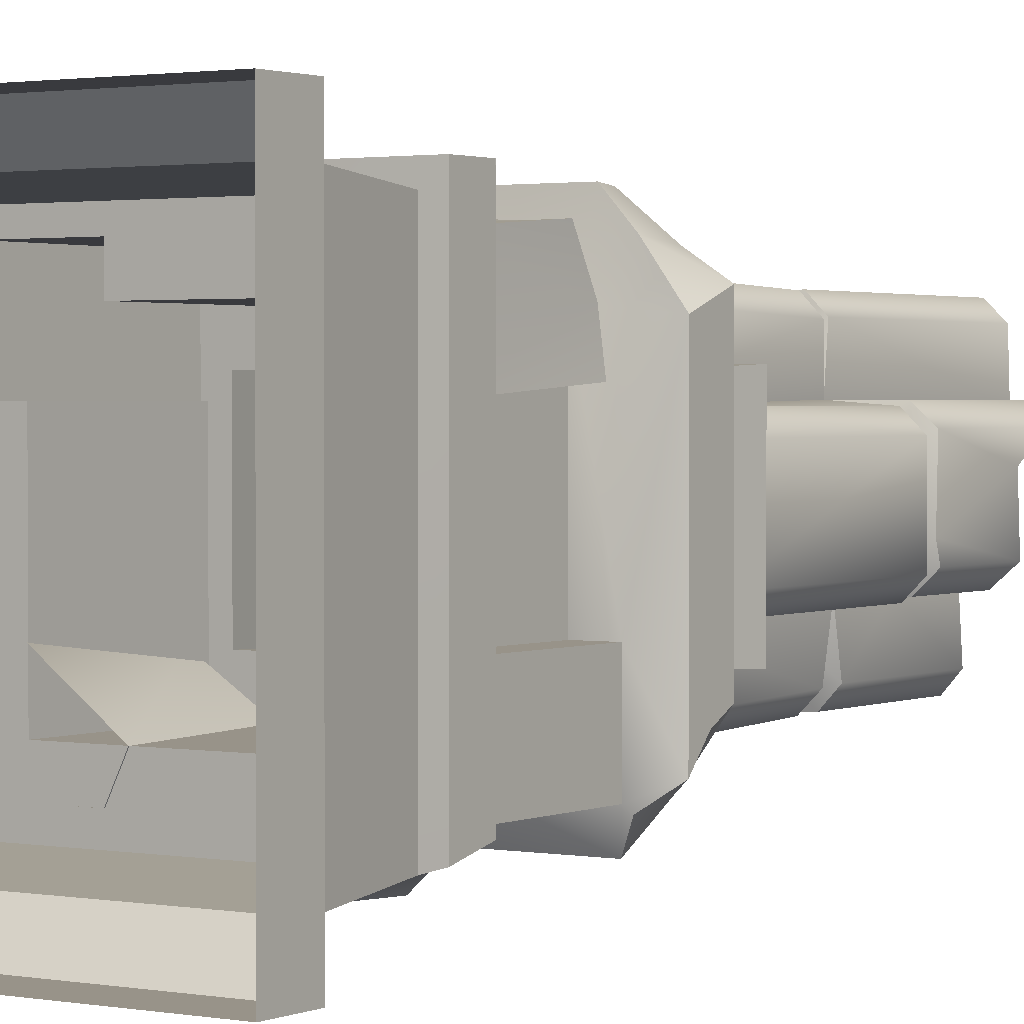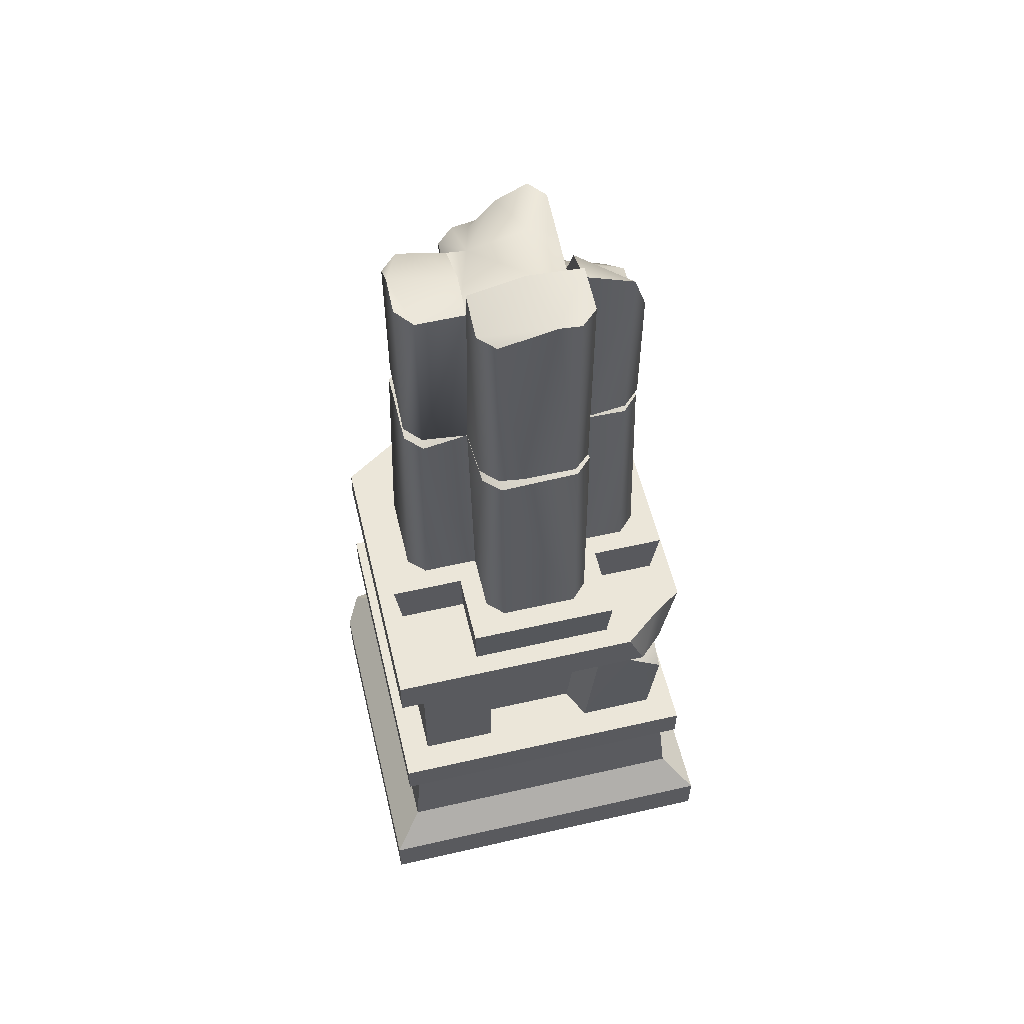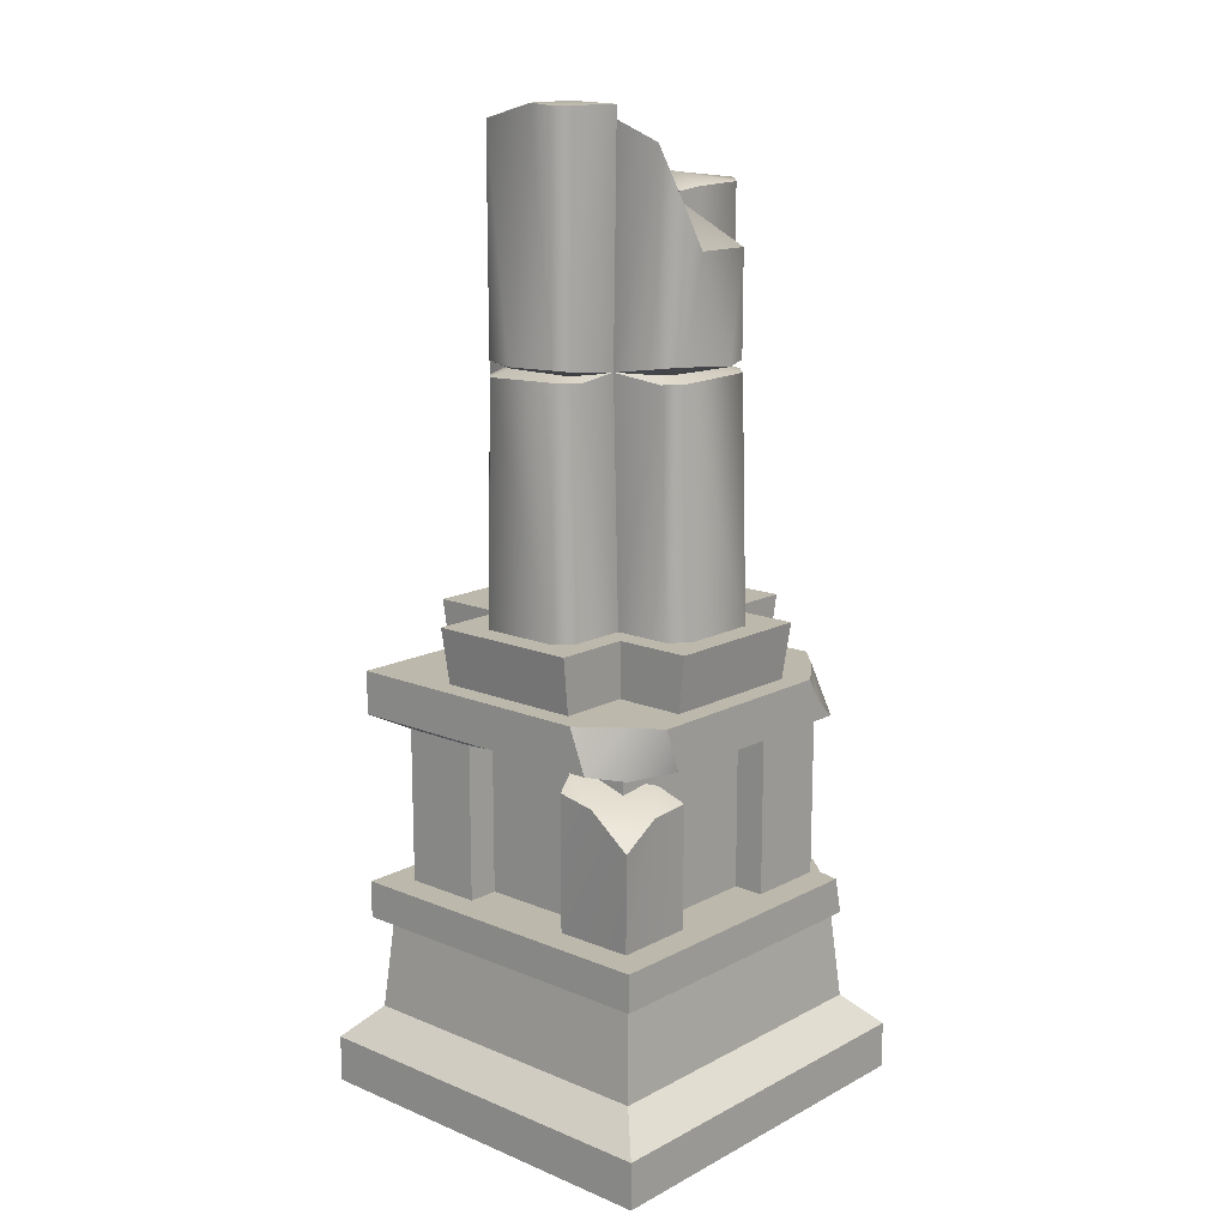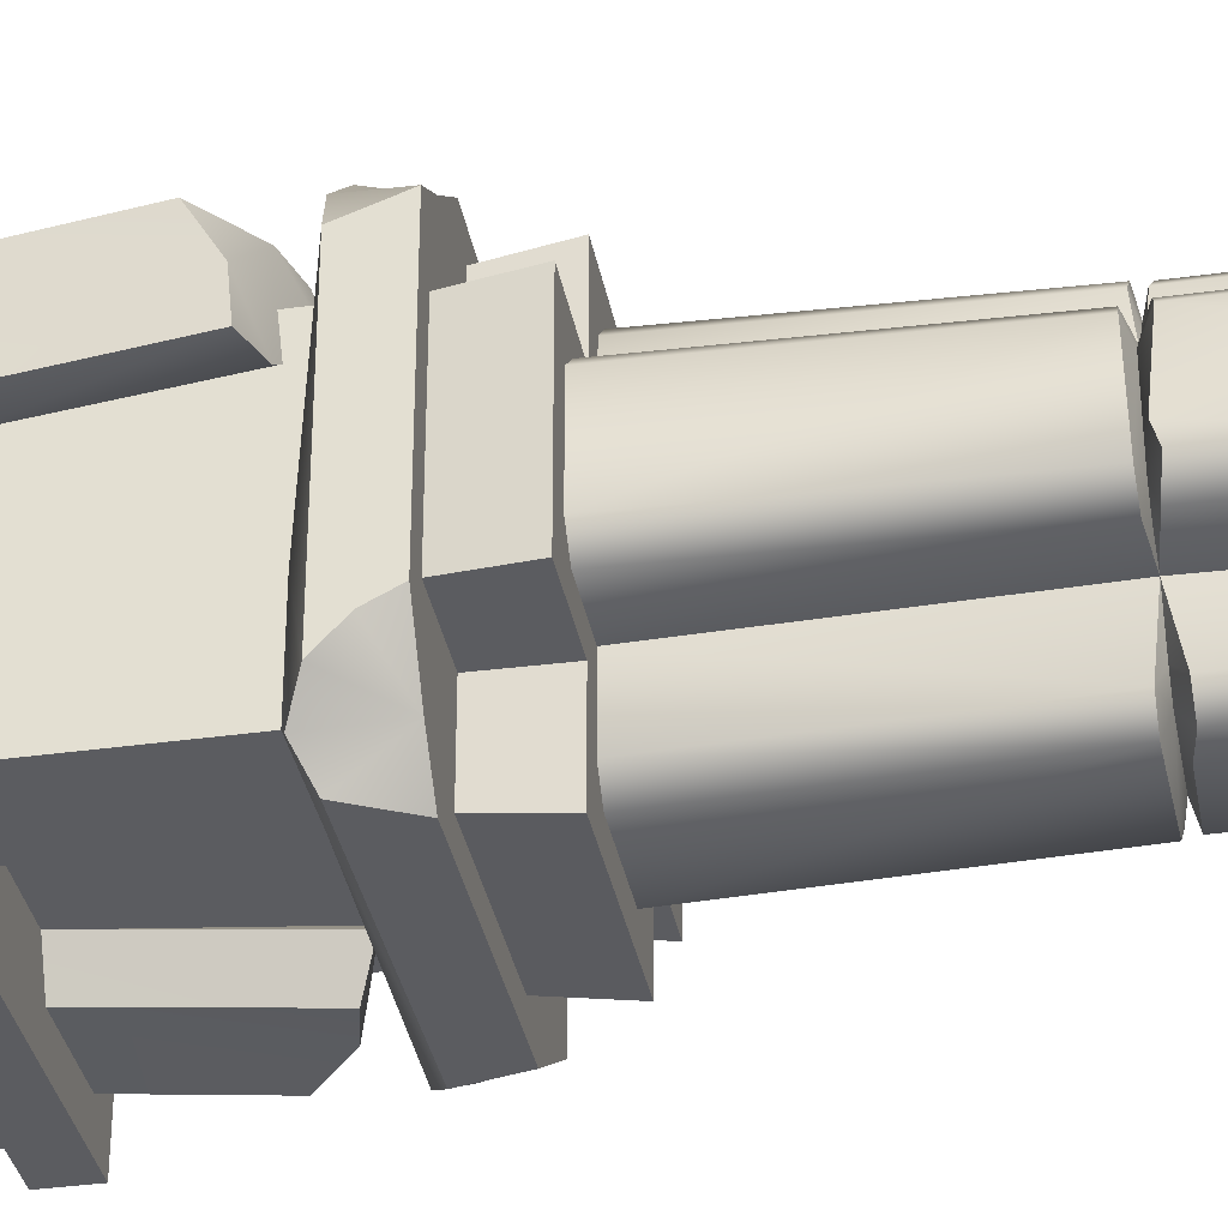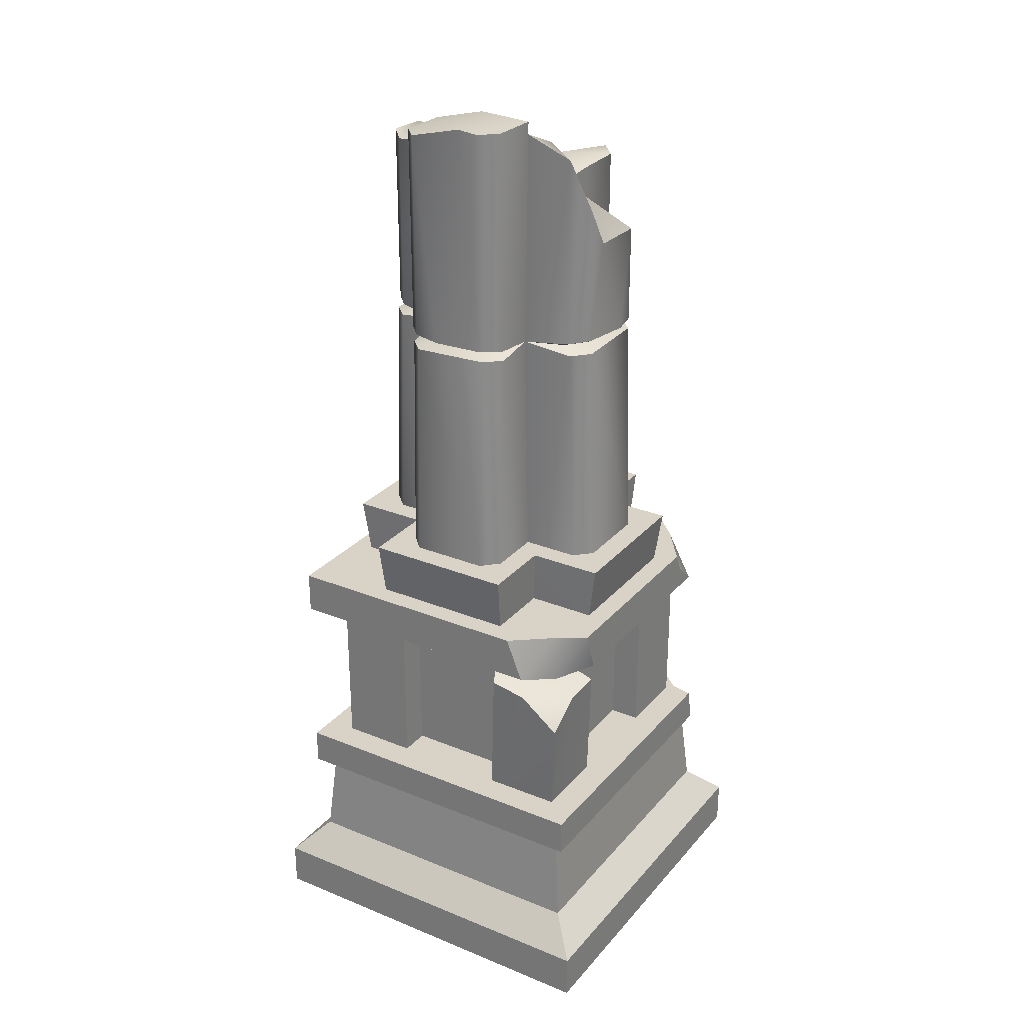
<metadata>
{"format":"obj","ext":"obj","renderer":"f3d","projection":"perspective","resolution":1024,"background":"white","views":[{"elev":1.6,"azim":33.5,"up":"+Z"},{"elev":57.0,"azim":-13.4,"up":"+Y"},{"elev":14.7,"azim":41.7,"up":"+Y"},{"elev":-35.0,"azim":100.6,"up":"+Z"},{"elev":27.9,"azim":31.8,"up":"+Y"}]}
</metadata>
<code>
v -0.7923 -0.1887 -0.6389
v -0.7923 -0.1887 0.7923
v -0.7923 0.01687 -0.599
v -0.7923 0.01687 0.7923
v -0.655 -0.2609 0.2787
v -0.655 -1 0.2787
v -0.655 -0.2609 0.655
v -0.655 -1 0.655
v -0.7974 -1 -0.7974
v -0.7974 -1 0.7974
v -0.5073 -1 -0.5076
v -0.5076 -1 0.2787
v -0.7974 -1.178 0.7974
v -0.7974 -1.178 -0.7974
v -0.7244 -1.186 0.7244
v -0.7244 -1.186 -0.7244
v -0.5076 -0.3191 0.2787
v -0.5071 -0.3191 -0.5076
v -0.7004 -0.2609 -0.6988
v -0.3685 0.283 -0.7275
v -0.3572 0.01686 -0.6907
v -0.3686 0.2831 -0.3686
v -0.3572 0.01687 -0.3572
v 0.3685 0.283 -0.7275
v 0.3572 0.01686 -0.6907
v 0.6798 -0.2478 -0.6798
v 0.655 -0.2609 -0.655
v 0.6084 -0.1887 -0.7923
v 0.2787 -0.2609 -0.655
v 0.5645 -1 -0.7974
v 0.2787 -1 -0.655
v 0.2048 -1 -0.5076
v 0.7244 -1.186 -0.7244
v 0.5179 -1.178 -0.7974
v 0.2048 -0.3191 -0.5076
v 0.3572 0.01687 -0.3572
v 0.3686 0.2831 -0.3686
v 0.655 -1 -0.655
v -0.488 0.01687 -0.7923
v 0.5005 0.01687 -0.7923
v 0.6375 0.01687 -0.6486
v -0.7275 0.283 0.3685
v -0.6907 0.01687 0.3572
v -0.3686 0.2831 0.3686
v -0.3572 0.01687 0.3572
v -0.7275 0.283 -0.3685
v -0.6907 0.01687 -0.3572
v 0.3685 0.283 0.7275
v 0.3572 0.01686 0.6907
v 0.3686 0.2831 0.3686
v 0.3572 0.01687 0.3572
v -0.3685 0.283 0.7275
v -0.3572 0.01686 0.6907
v 0.7275 0.283 -0.3685
v 0.6907 0.01687 -0.3572
v 0.7275 0.283 0.3685
v 0.6907 0.01687 0.3572
v 0.5076 -0.2609 0.5076
v -0.2787 -0.2609 0.655
v 0.7974 -1 0.7974
v -0.2787 -1 0.655
v 0.655 -1 0.655
v 0.7974 -1.178 0.7974
v 0.7244 -1.186 0.7244
v -0.2787 -0.2609 0.5076
v 0.5076 -1 0.5076
v -0.2787 -1 0.5076
v 0.7923 -0.1887 -0.5954
v 0.7923 -0.09016 -0.4877
v 0.7923 -0.1887 0.48
v 0.7923 0.01687 -0.4337
v 0.7923 0.01687 0.5541
v 0.655 -0.2609 -0.2787
v 0.655 -1 -0.2787
v 0.5076 -0.2609 -0.2787
v 0.5076 -1 -0.2787
v 0.6471 0.01687 0.6471
v 0.4622 0.01687 0.7923
v -0.5382 -0.1887 -0.7923
v 0.2537 -0.2803 0.5607
v 0.5516 -0.3445 0.3264
v 0.206 -1.005 0.5104
v 0.5081 -1.005 0.2805
v 0.3249 -0.3314 0.7047
v 0.2796 -1.005 0.6569
v 0.4934 -0.3701 0.6941
v 0.6884 -0.5259 0.6902
v 0.6958 -0.3937 0.3227
v 0.6853 -0.4145 0.505
v 0.655 -1.005 0.2797
v 0.5432 -0.1887 0.7923
v 0.6715 -0.2129 0.6648
v -0.2544 -0.2803 -0.558
v -0.5538 -0.3445 -0.3257
v -0.207 -1.004 -0.5073
v -0.5106 -1.004 -0.2795
v -0.3246 -0.3314 -0.7024
v -0.2796 -1.004 -0.6544
v -0.4931 -0.3701 -0.693
v -0.6882 -0.5259 -0.6905
v -0.655 -1 -0.655
v -0.6981 -0.3937 -0.323
v -0.6864 -0.4145 -0.5052
v -0.6576 -1.004 -0.2797
v -0.9147 -1.781 -0.705
v -0.9147 -2.004 -0.6662
v -0.9147 -1.781 0.9147
v -0.9147 -2.004 0.9147
v -0.7649 -1.627 -0.7649
v -0.7649 -1.627 0.7649
v -0.8365 -1.701 -0.8365
v 0.7649 -1.627 -0.7649
v 0.9147 -1.781 -0.9147
v -0.6725 -1.781 -0.9147
v 0.9147 -1.781 0.9147
v 0.9147 -2.004 0.9147
v 0.7649 -1.627 0.7649
v 0.9147 -2.004 -0.9147
v -0.6348 -2.004 -0.9147
v 0.7974 -1.178 -0.7034
v 0.7974 -1 -0.6625
v 0.688 -1 -0.6849
v 0.1872 1.393 -0.5799
v -0.185 1.402 -0.5793
v 0.1589 1.423 -0.4905
v -0.157 1.423 -0.4905
v -0.2233 1.423 -0.4233
v -0.2632 1.407 -0.4998
v -0.2512 1.423 -0.2826
v 0.2824 1.423 -0.2515
v 0.2654 1.394 -0.5006
v 0.2253 1.423 -0.4233
v -0.6141 0.2831 -0.1871
v -0.6141 0.2831 0.1851
v -0.5797 1.395 -0.1871
v -0.5792 1.403 0.1851
v -0.5349 0.2831 0.2633
v -0.2642 0.2831 0.2633
v -0.5001 1.4 0.2633
v -0.2822 1.423 0.251
v -0.5349 0.2831 -0.2653
v -0.5005 1.394 -0.2653
v -0.2632 0.2831 -0.2643
v -0.187 0.2831 0.6142
v 0.1851 0.2831 0.6142
v -0.187 1.391 0.58
v 0.1852 1.404 0.5792
v -0.08173 1.445 0.5756
v 0.1719 1.456 0.5835
v 0.06778 2.541 0.5802
v 0.1719 2.532 0.5835
v -0.2 2.471 0.5719
v -0.2 1.463 0.5719
v 0.2633 0.2831 0.535
v 0.2633 0.2831 0.2643
v 0.2634 1.401 0.5002
v 0.2514 1.423 0.282
v 0.2599 2.471 0.2723
v 0.2525 1.446 0.5067
v 0.2525 2.532 0.5067
v 0.2599 2.532 0.2723
v -0.2652 0.2831 0.535
v -0.2652 1.389 0.501
v -0.2757 1.461 0.4903
v -0.2674 2.338 0.2549
v -0.2674 2.471 0.2549
v -0.2757 2.471 0.4903
v 0.5798 1.396 0.1871
v 0.5794 1.403 -0.1851
v 0.4906 1.423 0.1588
v 0.4906 1.423 -0.1571
v 0.4234 1.423 -0.2234
v 0.5 1.406 -0.2633
v 0.5009 1.392 0.2653
v 0.4234 1.423 0.2251
v -0.003792 2.541 0.2636
v 0.2856 1.466 -0.4903
v 0.2099 1.468 -0.5719
v 0.09022 1.449 -0.5756
v -0.1621 1.447 -0.5835
v -0.2427 1.444 -0.5067
v -0.4854 1.466 -0.2807
v -0.25 1.965 -0.2723
v -0.4854 2.204 -0.2807
v -0.25 2.157 -0.2723
v -0.567 1.465 -0.2049
v -0.567 2.191 -0.2049
v -0.5786 2.346 0.167
v -0.5726 2.339 -0.02521
v -0.5786 1.46 0.167
v -0.5018 1.452 0.2476
v -0.5018 2.328 0.2476
v 0.4952 1.46 0.2806
v 0.5768 1.468 0.2049
v 0.5859 1.439 -0.08745
v 0.5884 1.461 -0.167
v 0.5117 1.445 -0.2476
v -0.2604 2.349 0.04149
v 0.2099 2.195 -0.5719
v 0.1359 2.231 -0.2598
v 0.2856 2.184 -0.4903
v 0.2772 2.175 -0.2549
v 0.4952 2.385 0.2806
v 0.2666 2.384 0.06732
v -0.2674 2.195 0.2549
v -0.01659 2.325 0.2632
v 0.2599 2.329 0.2723
v 0.2706 2.153 -0.05382
v 0.5768 2.125 0.2049
v -0.262 2.259 0.113
v -0.1533 2.149 -0.2692
v 0.09399 2.298 0.07655
v 0.2772 1.779 -0.2549
v 0.275 2.059 -0.1895
v -0.4232 1.423 -0.2251
v -0.4904 1.423 -0.1588
v -0.4904 1.423 0.1571
v -0.4232 1.423 0.2234
v -0.2427 1.959 -0.5067
v -0.1621 1.967 -0.5835
v 0.05466 2.112 -0.5767
v -0.01292 2.001 -0.5788
v 0.2653 0.2831 -0.535
v 0.2643 0.2831 -0.2633
v 0.1871 0.2831 -0.6142
v -0.185 0.2831 -0.6142
v -0.2632 0.2831 -0.535
v 0.5117 1.901 -0.2476
v 0.5884 1.939 -0.167
v 0.5802 1.938 0.09592
v 0.535 0.2831 0.2653
v 0.6142 0.2831 0.1871
v 0.6142 0.2831 -0.1851
v 0.535 0.2831 -0.2633
v 0.2235 1.423 0.4233
v 0.1572 1.423 0.4905
v -0.1587 1.423 0.4905
v -0.225 1.423 0.4233
v -0.1045 2.089 -0.4594
f 1 2 3
f 3 2 4
f 5 6 7
f 7 6 8
f 9 10 6
f 6 10 8
f 9 6 11
f 11 6 12
f 13 14 15
f 15 14 16
f 10 9 13
f 13 9 14
f 17 18 12
f 12 18 11
f 19 18 5
f 5 18 17
f 12 6 17
f 17 6 5
f 20 21 22
f 22 21 23
f 20 24 21
f 21 24 25
f 26 27 28
f 28 27 29
f 30 9 31
f 9 11 31
f 31 11 32
f 33 16 34
f 34 16 14
f 30 34 9
f 9 34 14
f 18 35 11
f 11 35 32
f 35 18 29
f 29 18 19
f 36 25 37
f 37 25 24
f 38 31 27
f 27 31 29
f 29 31 35
f 35 31 32
f 23 21 3
f 3 21 39
f 40 39 25
f 25 39 21
f 36 41 25
f 25 41 40
f 42 43 44
f 44 43 45
f 42 46 43
f 43 46 47
f 23 47 22
f 22 47 46
f 48 49 50
f 50 49 51
f 48 52 49
f 49 52 53
f 45 53 44
f 44 53 52
f 54 55 37
f 37 55 36
f 54 56 55
f 55 56 57
f 51 57 50
f 50 57 56
f 58 2 59
f 2 7 59
f 10 60 61
f 61 60 62
f 61 8 10
f 63 13 64
f 64 13 15
f 60 10 63
f 63 10 13
f 58 65 66
f 66 65 67
f 59 65 58
f 8 61 7
f 7 61 59
f 62 66 61
f 61 66 67
f 67 65 61
f 61 65 59
f 68 69 70
f 69 71 70
f 70 71 72
f 26 68 27
f 27 68 73
f 73 74 27
f 27 74 38
f 74 62 60
f 75 58 76
f 76 58 66
f 58 75 73
f 73 75 74
f 74 75 76
f 62 74 66
f 66 74 76
f 4 45 43
f 47 3 43
f 43 3 4
f 47 23 3
f 51 49 77
f 77 49 78
f 4 78 53
f 53 78 49
f 53 45 4
f 36 55 41
f 41 55 71
f 72 71 57
f 57 71 55
f 51 77 57
f 57 77 72
f 68 41 69
f 69 41 71
f 40 41 28
f 28 41 26
f 68 26 41
f 28 79 40
f 40 79 39
f 19 79 29
f 29 79 28
f 19 5 1
f 1 5 2
f 7 2 5
f 3 39 19
f 19 39 79
f 19 1 3
f 80 81 82
f 82 81 83
f 80 82 84
f 84 82 85
f 84 85 86
f 86 85 87
f 87 85 62
f 88 89 90
f 90 89 62
f 62 89 87
f 81 88 83
f 83 88 90
f 89 86 87
f 88 81 89
f 89 81 86
f 84 86 80
f 80 86 81
f 4 2 78
f 78 2 91
f 92 91 58
f 58 91 2
f 68 70 73
f 92 58 70
f 70 58 73
f 78 91 77
f 77 91 92
f 77 92 72
f 72 92 70
f 93 94 95
f 95 94 96
f 93 95 97
f 97 95 98
f 97 98 99
f 99 98 100
f 100 98 101
f 102 103 104
f 104 103 101
f 101 103 100
f 94 102 96
f 96 102 104
f 103 99 100
f 102 94 103
f 103 94 99
f 97 99 93
f 93 99 94
f 105 106 107
f 107 106 108
f 16 109 15
f 15 109 110
f 107 110 105
f 105 110 109
f 111 105 109
f 33 112 16
f 16 112 109
f 113 114 112
f 112 114 109
f 111 109 114
f 115 107 116
f 116 107 108
f 15 110 64
f 64 110 117
f 110 107 117
f 117 107 115
f 113 115 118
f 118 115 116
f 64 117 33
f 33 117 112
f 117 115 112
f 112 115 113
f 119 106 114
f 114 106 105
f 111 114 105
f 118 119 113
f 113 119 114
f 120 33 121
f 121 33 122
f 63 64 120
f 120 64 33
f 122 30 38
f 38 30 31
f 60 121 38
f 121 122 38
f 74 60 38
f 60 63 121
f 121 63 120
f 122 33 30
f 30 33 34
f 123 124 125
f 125 124 126
f 127 128 129
f 130 131 132
f 127 126 128
f 128 126 124
f 123 125 131
f 131 125 132
f 133 134 135
f 135 134 136
f 137 138 139
f 139 138 140
f 141 142 143
f 143 142 129
f 139 136 137
f 137 136 134
f 133 135 141
f 141 135 142
f 144 145 146
f 146 145 147
f 148 149 150
f 150 149 151
f 150 152 148
f 148 152 153
f 154 155 156
f 156 155 157
f 157 158 159
f 159 158 160
f 161 160 158
f 162 163 138
f 138 163 140
f 140 164 165
f 166 165 167
f 167 165 164
f 156 147 154
f 154 147 145
f 159 160 149
f 149 160 151
f 164 153 167
f 167 153 152
f 144 146 162
f 162 146 163
f 168 169 170
f 170 169 171
f 172 173 130
f 157 174 175
f 172 171 173
f 173 171 169
f 168 170 174
f 174 170 175
f 152 150 167
f 167 150 176
f 176 166 167
f 130 132 177
f 132 125 177
f 177 125 178
f 178 125 179
f 125 126 179
f 179 126 180
f 127 181 126
f 126 181 180
f 129 181 127
f 129 182 183
f 182 184 183
f 183 184 185
f 186 187 182
f 182 187 184
f 188 189 190
f 190 189 186
f 186 189 187
f 191 192 190
f 190 192 188
f 192 191 165
f 165 191 140
f 157 175 193
f 175 170 193
f 193 170 194
f 194 170 195
f 195 170 171
f 195 171 196
f 196 171 197
f 172 197 171
f 130 197 172
f 185 184 198
f 198 184 189
f 189 184 187
f 188 192 189
f 189 192 198
f 198 192 165
f 199 200 201
f 201 200 202
f 203 204 158
f 176 150 161
f 161 150 151
f 161 151 160
f 205 165 206
f 206 165 166
f 166 176 206
f 206 176 207
f 208 204 209
f 209 204 203
f 208 207 204
f 204 207 158
f 205 210 165
f 165 210 198
f 211 183 185
f 185 210 211
f 211 210 212
f 212 210 206
f 210 185 198
f 213 202 214
f 212 208 200
f 200 208 202
f 212 200 211
f 207 212 206
f 208 214 202
f 206 210 205
f 207 176 158
f 158 176 161
f 129 215 182
f 215 216 182
f 182 216 186
f 217 190 216
f 216 190 186
f 218 191 217
f 217 191 190
f 140 191 218
f 218 139 140
f 136 139 217
f 217 139 218
f 135 136 216
f 216 136 217
f 135 216 142
f 142 216 215
f 129 142 215
f 219 181 183
f 183 181 129
f 181 219 180
f 180 219 220
f 199 178 221
f 221 178 179
f 221 179 222
f 179 180 222
f 222 180 220
f 177 178 201
f 201 178 199
f 130 177 213
f 177 201 213
f 213 201 202
f 223 131 224
f 224 131 130
f 225 123 223
f 223 123 131
f 124 123 226
f 226 123 225
f 128 124 227
f 227 124 226
f 129 128 143
f 143 128 227
f 228 197 213
f 213 197 130
f 196 197 229
f 229 197 228
f 209 194 230
f 230 194 195
f 230 195 229
f 229 195 196
f 194 209 193
f 193 209 203
f 193 203 157
f 157 203 158
f 231 174 155
f 155 174 157
f 232 168 231
f 231 168 174
f 169 168 233
f 233 168 232
f 173 169 234
f 234 169 233
f 130 173 224
f 224 173 234
f 235 156 157
f 147 156 236
f 236 156 235
f 146 147 237
f 237 147 236
f 146 237 163
f 163 237 238
f 140 163 238
f 140 238 164
f 238 237 164
f 164 237 153
f 153 237 148
f 237 236 148
f 148 236 149
f 235 159 236
f 236 159 149
f 157 159 235
f 211 200 221
f 221 200 199
f 221 239 211
f 211 239 220
f 211 219 183
f 213 214 228
f 228 214 229
f 229 214 208
f 229 208 230
f 230 208 209
f 143 227 22
f 22 227 20
f 24 225 223
f 224 37 223
f 223 37 24
f 20 226 24
f 24 226 225
f 20 227 226
f 138 137 44
f 44 137 42
f 46 133 141
f 143 22 141
f 141 22 46
f 42 134 46
f 46 134 133
f 42 137 134
f 155 154 50
f 50 154 48
f 52 144 162
f 138 44 162
f 162 44 52
f 48 145 52
f 52 145 144
f 48 154 145
f 224 234 37
f 37 234 54
f 56 232 231
f 155 50 231
f 231 50 56
f 54 233 56
f 56 233 232
f 54 234 233
f 211 220 219
f 207 208 212
f 221 222 239
f 220 239 222

</code>
